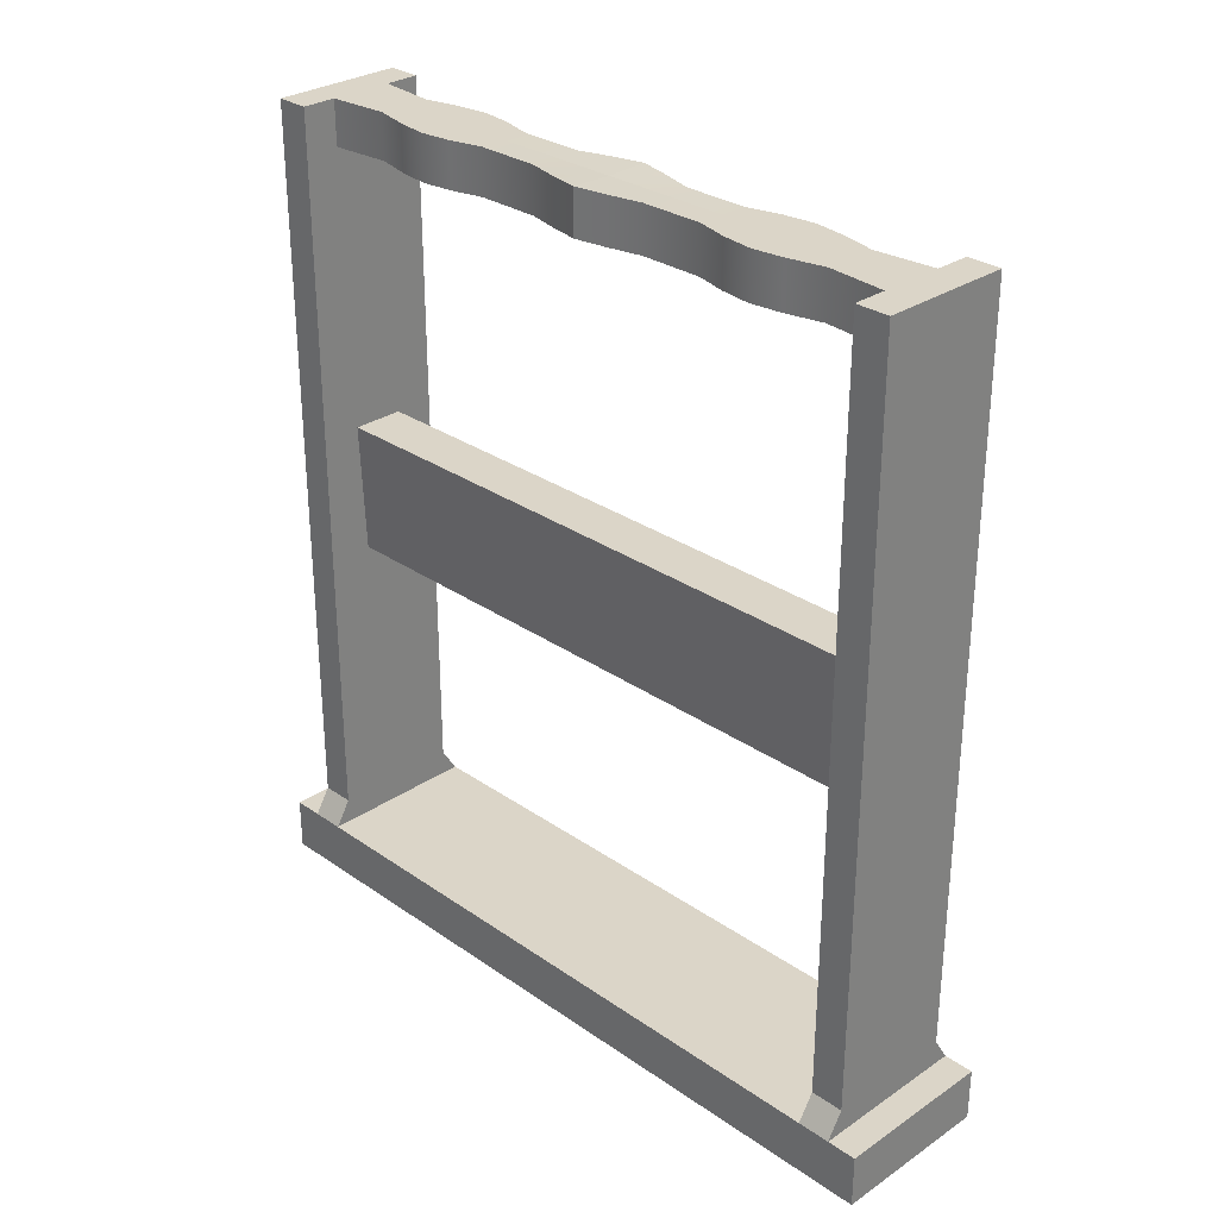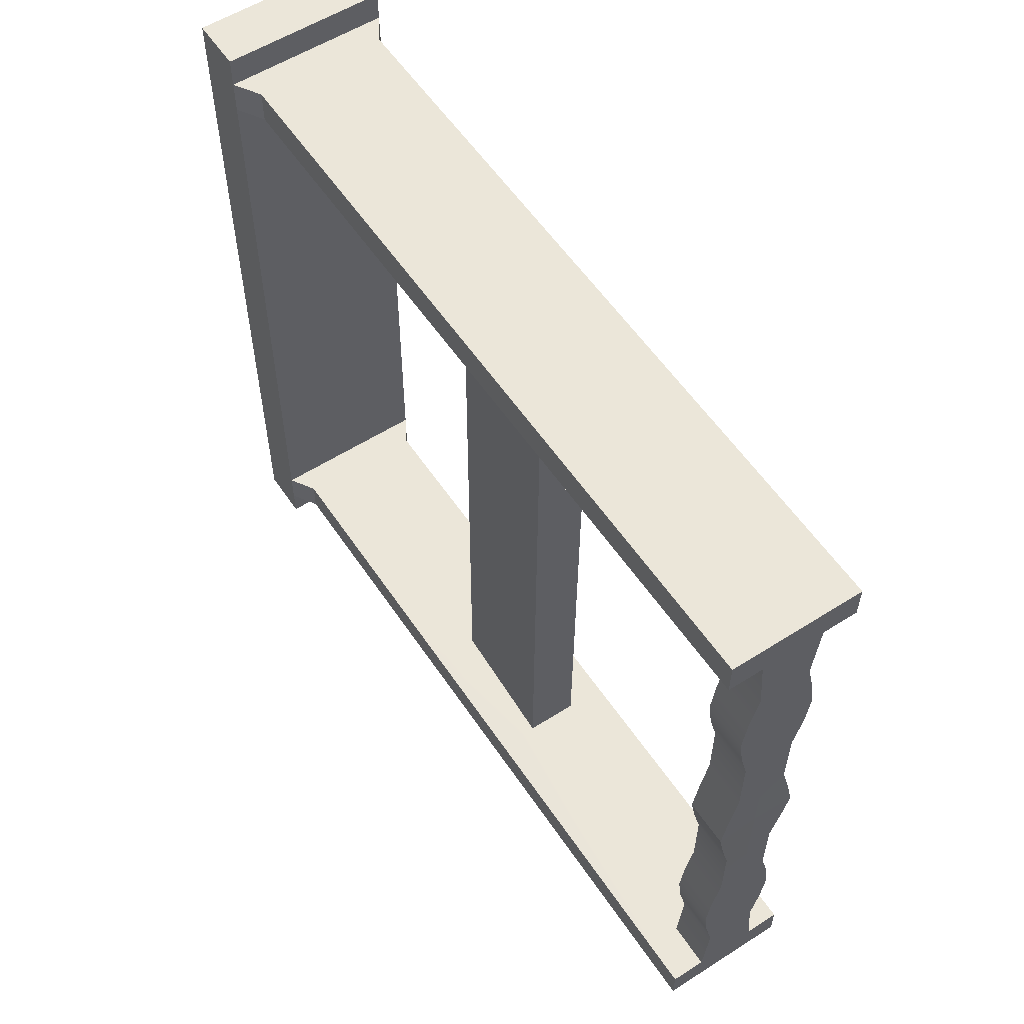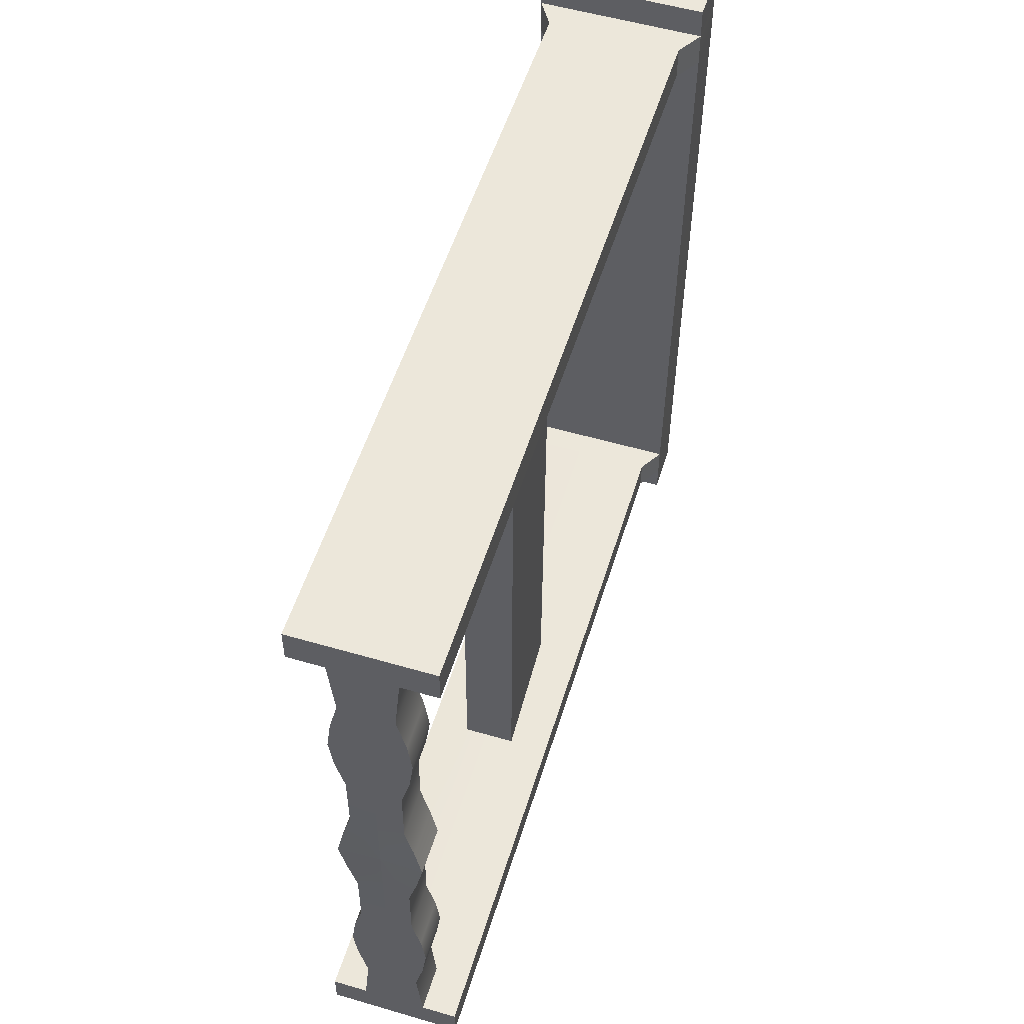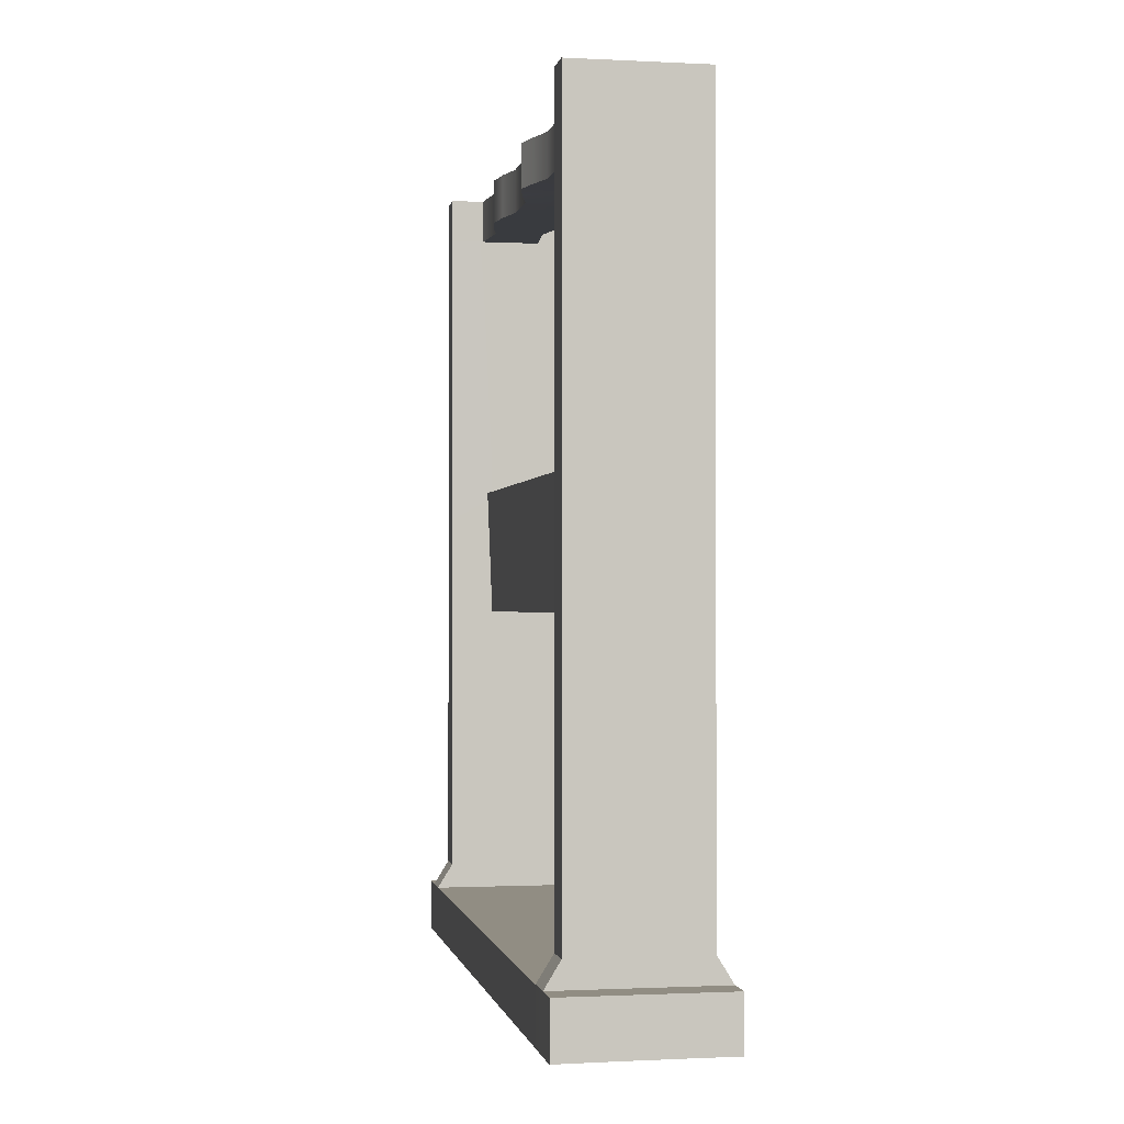
<metadata>
{"format":"obj","ext":"obj","renderer":"f3d","projection":"perspective","resolution":1024,"background":"white","views":[{"elev":29.6,"azim":135.1,"up":"+Y"},{"elev":57.1,"azim":146.4,"up":"+Z"},{"elev":54.2,"azim":-162.9,"up":"+Z"},{"elev":-1.0,"azim":-10.7,"up":"+Y"}]}
</metadata>
<code>
g default1
v -0.2291 0.001331 -1.101
v -0.2291 0.1536 -1.101
v -0.2338 0.001331 -0.000652
v -0.2338 0.1536 -0.000652
v -0.2295 0.001331 -1.014
v -0.2295 0.1536 -1.014
v -0.2299 0.001331 -0.9174
v -0.2299 0.1536 -0.9174
v -0.184 0.2272 -1.014
v -0.1844 0.2272 -0.9172
v -0.184 2.227 -1.014
v -0.1844 2.227 -0.9172
v -0.184 2.357 -1.014
v -0.1844 2.357 -0.9172
v -0.00048 0.1536 0.000339
v 0.003423 0.1536 -0.9164
v 0.003423 0.2272 -0.9164
v 0.003423 2.227 -0.9164
v 0.003423 2.357 -0.9164
v 0.003833 2.357 -1.013
v 0.003833 2.227 -1.013
v 0.003833 0.2272 -1.013
v 0.003833 0.1536 -1.013
v 0.004202 0.1536 -1.1
v 0.004202 0.001331 -1.1
v 0.003833 0.001331 -1.013
v 0.003423 0.001331 -0.9164
v -0.00048 0.001331 0.000339
v -0.06743 0.1536 5.5e-05
v -0.06353 0.1536 -0.9167
v -0.04075 0.2272 -0.9166
v -0.08588 2.227 -0.9168
v -0.08588 2.357 -0.9168
v -0.04034 2.357 -1.013
v -0.04034 2.227 -1.013
v -0.04034 0.2272 -1.013
v -0.06312 0.1536 -1.013
v -0.06275 0.1536 -1.1
v -0.06275 0.001331 -1.1
v -0.06312 0.001331 -1.013
v -0.06353 0.001331 -0.9167
v -0.06743 0.001331 5.5e-05
v -0.1176 2.231 -0.000157
v -0.1176 2.361 -0.000157
v -0.00048 2.227 0.000339
v -0.00048 2.357 0.000339
v 0.000306 2.227 -0.1848
v -0.07324 2.227 -0.1851
v -0.07324 2.357 -0.1851
v 0.000306 2.357 -0.1848
v 0.001087 2.227 -0.3677
v -0.07246 2.227 -0.368
v -0.07246 2.357 -0.368
v 0.001087 2.357 -0.3677
v 0.001865 2.227 -0.5506
v -0.1073 2.227 -0.5511
v -0.1073 2.357 -0.5511
v 0.001865 2.357 -0.5506
v 0.002695 2.227 -0.7456
v -0.07085 2.227 -0.746
v -0.07085 2.357 -0.746
v 0.002695 2.357 -0.7456
v 0.002255 2.227 -0.642
v -0.09518 2.227 -0.6424
v -0.09518 2.357 -0.6424
v 0.002255 2.357 -0.642
v 0.001475 2.227 -0.4591
v -0.09596 2.227 -0.4596
v -0.09596 2.357 -0.4596
v 0.001475 2.357 -0.4591
v -0.2371 -0.000375 1.099
v -0.237 -0.001045 1.013
v -0.237 0.1536 1.013
v -0.2377 0.001331 0.9161
v -0.2377 0.1536 0.9161
v -0.1926 0.2272 1.013
v -0.1922 0.2272 0.9163
v -0.1926 2.227 1.013
v -0.1922 2.227 0.9163
v -0.1926 2.357 1.013
v -0.1922 2.357 0.9163
v -0.00438 0.1536 0.9171
v -0.00438 0.2272 0.9171
v -0.004382 2.227 0.9171
v -0.00438 2.357 0.9171
v -0.004792 2.357 1.014
v -0.004792 2.227 1.014
v -0.004792 0.2272 1.014
v -0.004792 0.1536 1.014
v -0.005161 0.1536 1.1
v -0.005161 0.000966 1.1
v -0.004792 0.001331 1.014
v -0.00438 0.001331 0.9171
v -0.07133 0.1536 0.9168
v -0.04856 0.2272 0.9169
v -0.09369 2.227 0.9167
v -0.09369 2.357 0.9167
v -0.04897 2.357 1.013
v -0.04897 2.227 1.013
v -0.07185 0.1536 1.013
v -0.07222 0.000966 1.1
v -0.07174 0.001331 1.013
v -0.07133 0.001331 0.9168
v -0.001269 2.227 0.1855
v -0.07482 2.227 0.1852
v -0.07482 2.357 0.1852
v -0.001269 2.357 0.1855
v -0.002047 2.227 0.3684
v -0.0756 2.227 0.3681
v -0.0756 2.357 0.3681
v -0.002047 2.357 0.3684
v -0.002828 2.227 0.5513
v -0.112 2.227 0.5508
v -0.112 2.357 0.5508
v -0.002828 2.357 0.5513
v -0.003654 2.227 0.7463
v -0.0772 2.227 0.746
v -0.0772 2.357 0.746
v -0.003654 2.357 0.7463
v -0.003212 2.227 0.6427
v -0.1006 2.227 0.6423
v -0.1006 2.357 0.6423
v -0.003212 2.357 0.6427
v -0.002437 2.227 0.4598
v -0.09987 2.227 0.4594
v -0.09987 2.357 0.4594
v -0.002437 2.357 0.4598
v -0.00438 1.418 0.9171
v -0.07864 1.418 0.9167
v -0.1922 1.418 0.9163
v -0.1926 1.418 1.013
v -0.04897 1.418 1.013
v -0.004792 1.418 1.014
v -0.00438 1.037 0.9171
v -0.0636 1.037 0.9168
v -0.1922 1.037 0.9163
v -0.1926 1.037 1.013
v -0.04897 1.037 1.013
v -0.004792 1.037 1.014
v -0.05581 1.037 -0.9141
v -0.07085 1.417 -0.9142
v 0.003413 1.037 -0.9139
v 0.003413 1.417 -0.9139
v 0.003833 1.417 -1.013
v -0.04034 1.417 -1.013
v -0.184 1.417 -1.014
v -0.1844 1.417 -0.9172
v 0.003833 1.038 -1.013
v -0.04034 1.038 -1.013
v -0.184 1.038 -1.014
v -0.1844 1.038 -0.9172
v 0.2375 0.001331 -1.099
v 0.2375 0.1536 -1.099
v 0.2329 0.001331 0.001332
v 0.2329 0.1536 0.001332
v 0.2372 0.001331 -1.012
v 0.2372 0.1536 -1.012
v 0.2368 0.001331 -0.9154
v 0.2368 0.1536 -0.9154
v 0.1916 0.2272 -1.012
v 0.1912 0.2272 -0.9156
v 0.1916 2.227 -1.012
v 0.1912 2.227 -0.9156
v 0.1916 2.357 -1.012
v 0.1912 2.357 -0.9156
v 0.06647 0.1536 0.000626
v 0.07037 0.1536 -0.9161
v 0.0476 0.2272 -0.9162
v 0.09273 2.227 -0.916
v 0.09273 2.357 -0.916
v 0.04801 2.357 -1.013
v 0.04801 2.227 -1.013
v 0.04801 0.2272 -1.013
v 0.07079 0.1536 -1.013
v 0.07115 0.1536 -1.099
v 0.07115 0.001331 -1.099
v 0.07079 0.001331 -1.013
v 0.07037 0.001331 -0.9161
v 0.06647 0.001331 0.000626
v 0.1166 2.231 0.00084
v 0.1166 2.361 0.00084
v 0.07386 2.227 -0.1845
v 0.07386 2.357 -0.1845
v 0.07463 2.227 -0.3674
v 0.07463 2.357 -0.3674
v 0.111 2.227 -0.5501
v 0.111 2.357 -0.5501
v 0.07624 2.227 -0.7453
v 0.07624 2.357 -0.7453
v 0.09969 2.227 -0.6416
v 0.09969 2.357 -0.6416
v 0.09891 2.227 -0.4587
v 0.09891 2.357 -0.4587
v 0.2282 0.001331 1.101
v 0.2282 0.1536 1.101
v 0.2286 0.001331 1.015
v 0.2286 0.1536 1.015
v 0.229 0.001331 0.9181
v 0.229 0.1536 0.9181
v 0.183 0.2272 1.014
v 0.1834 0.2272 0.9179
v 0.183 2.227 1.014
v 0.1834 2.227 0.9179
v 0.183 2.357 1.014
v 0.1834 2.357 0.9179
v 0.06257 0.1536 0.9173
v 0.0398 0.2272 0.9172
v 0.08492 2.227 0.9174
v 0.08492 2.357 0.9174
v 0.03938 2.357 1.014
v 0.03938 2.227 1.014
v 0.03938 0.2272 1.014
v 0.06216 0.1536 1.014
v 0.06179 0.1536 1.101
v 0.06179 0.001331 1.101
v 0.06216 0.001331 1.014
v 0.06257 0.001331 0.9173
v 0.07228 2.227 0.1858
v 0.07228 2.357 0.1858
v 0.0715 2.227 0.3687
v 0.0715 2.357 0.3687
v 0.1064 2.227 0.5517
v 0.1064 2.357 0.5517
v 0.06989 2.227 0.7466
v 0.06989 2.357 0.7466
v 0.09422 2.227 0.6431
v 0.09422 2.357 0.6431
v 0.095 2.227 0.4602
v 0.095 2.357 0.4602
v 0.06988 1.418 0.9174
v 0.1834 1.418 0.9179
v 0.183 1.418 1.014
v 0.03938 1.418 1.014
v 0.05484 1.037 0.9173
v 0.1834 1.037 0.9179
v 0.183 1.037 1.014
v 0.03938 1.037 1.014
v 0.06263 1.037 -0.9136
v 0.07767 1.417 -0.9135
v 0.04801 1.417 -1.013
v 0.1916 1.417 -1.012
v 0.1912 1.417 -0.9156
v 0.04801 1.038 -1.013
v 0.1916 1.038 -1.012
v 0.1912 1.038 -0.9156
v -0.07233 0.1536 1.1
v -0.2364 0.1536 1.099
v -0.06994 0.2272 1.013
g default2
v 0.09692 2.359 0.09332
v 0.09692 2.229 0.09332
v -0.000873 2.227 0.09291
v -0.09867 2.229 0.09249
v -0.09867 2.359 0.09249
v -0.000873 2.357 0.09291
v 0.09771 2.359 -0.09181
v 0.09771 2.229 -0.09181
v -8.4e-05 2.227 -0.09223
v -0.09788 2.229 -0.09264
v -0.09788 2.359 -0.09264
v -8.4e-05 2.357 -0.09223
g Weaponrack_Double pCube4 pCylinder22 polySurface1
f 39 40 1
f 1 40 5
f 1 5 2
f 2 5 6
f 2 6 38
f 38 6 37
f 2 38 1
f 1 38 39
f 5 40 7
f 7 40 41
f 6 5 8
f 8 5 7
f 34 13 33
f 33 13 14
f 7 41 3
f 3 41 42
f 8 7 4
f 4 7 3
f 30 8 29
f 29 8 4
f 6 9 37
f 37 9 36
f 6 8 9
f 9 8 10
f 8 30 10
f 10 30 31
f 36 9 149
f 149 9 150
f 9 10 150
f 150 10 151
f 31 140 10
f 10 140 151
f 35 11 34
f 34 11 13
f 11 12 13
f 13 12 14
f 12 32 14
f 14 32 33
f 16 30 15
f 15 30 29
f 30 16 31
f 31 16 17
f 140 31 142
f 142 31 17
f 20 34 19
f 19 34 33
f 21 35 20
f 20 35 34
f 22 36 148
f 148 36 149
f 37 36 23
f 23 36 22
f 38 37 24
f 24 37 23
f 39 38 25
f 25 38 24
f 25 26 39
f 39 26 40
f 41 40 27
f 27 40 26
f 42 41 28
f 28 41 27
f 33 32 61
f 61 32 60
f 32 18 60
f 60 18 59
f 33 61 19
f 19 61 62
f 47 257 48
f 48 257 258
f 48 258 49
f 49 258 259
f 50 49 260
f 260 49 259
f 52 51 48
f 48 51 47
f 53 52 49
f 49 52 48
f 54 53 50
f 50 53 49
f 56 55 68
f 68 55 67
f 57 56 69
f 69 56 68
f 57 69 58
f 58 69 70
f 59 63 60
f 60 63 64
f 61 60 65
f 65 60 64
f 62 61 66
f 66 61 65
f 63 55 64
f 64 55 56
f 65 64 57
f 57 64 56
f 66 65 58
f 58 65 57
f 68 67 52
f 52 67 51
f 69 68 53
f 53 68 52
f 69 53 70
f 70 53 54
f 101 71 102
f 102 71 72
f 74 103 72
f 72 103 102
f 75 74 73
f 73 74 72
f 98 97 80
f 80 97 81
f 74 3 103
f 103 3 42
f 75 4 74
f 74 4 3
f 94 29 75
f 75 29 4
f 76 77 73
f 73 77 75
f 75 77 94
f 94 77 95
f 76 248 137
f 137 248 138
f 76 137 77
f 77 137 136
f 136 135 77
f 77 135 95
f 99 98 78
f 78 98 80
f 78 80 79
f 79 80 81
f 79 81 96
f 96 81 97
f 82 15 94
f 94 15 29
f 83 82 95
f 95 82 94
f 135 134 95
f 95 134 83
f 86 85 98
f 98 85 97
f 87 86 99
f 99 86 98
f 139 138 88
f 88 138 248
f 101 102 91
f 91 102 92
f 103 93 102
f 102 93 92
f 42 28 103
f 103 28 93
f 97 118 96
f 96 118 117
f 96 117 84
f 84 117 116
f 119 118 85
f 85 118 97
f 43 45 252
f 252 45 251
f 44 43 253
f 253 43 252
f 254 46 253
f 253 46 44
f 109 105 108
f 108 105 104
f 110 106 109
f 109 106 105
f 111 107 110
f 110 107 106
f 113 125 112
f 112 125 124
f 114 126 113
f 113 126 125
f 127 126 115
f 115 126 114
f 121 120 117
f 117 120 116
f 118 122 117
f 117 122 121
f 119 123 118
f 118 123 122
f 113 112 121
f 121 112 120
f 122 114 121
f 121 114 113
f 123 115 122
f 122 115 114
f 125 109 124
f 124 109 108
f 126 110 125
f 125 110 109
f 111 110 127
f 127 110 126
f 96 84 129
f 129 84 128
f 79 96 130
f 130 96 129
f 131 78 130
f 130 78 79
f 132 99 131
f 131 99 78
f 133 87 132
f 132 87 99
f 130 129 136
f 136 129 135
f 137 131 136
f 136 131 130
f 138 132 137
f 137 132 131
f 139 133 138
f 138 133 132
f 144 145 21
f 21 145 35
f 146 11 145
f 145 11 35
f 147 12 146
f 146 12 11
f 141 32 147
f 147 32 12
f 32 141 18
f 18 141 143
f 148 149 144
f 144 149 145
f 150 146 149
f 149 146 145
f 151 147 150
f 150 147 146
f 140 141 151
f 151 141 147
f 176 152 177
f 177 152 156
f 152 153 156
f 156 153 157
f 153 175 157
f 157 175 174
f 153 152 175
f 175 152 176
f 156 158 177
f 177 158 178
f 157 159 156
f 156 159 158
f 171 170 164
f 164 170 165
f 158 154 178
f 178 154 179
f 159 155 158
f 158 155 154
f 167 166 159
f 159 166 155
f 173 160 174
f 174 160 157
f 157 160 159
f 159 160 161
f 159 161 167
f 167 161 168
f 173 243 160
f 160 243 244
f 160 244 161
f 161 244 245
f 245 238 161
f 161 238 168
f 172 171 162
f 162 171 164
f 162 164 163
f 163 164 165
f 163 165 169
f 169 165 170
f 16 15 167
f 167 15 166
f 17 16 168
f 168 16 167
f 238 142 168
f 168 142 17
f 20 19 171
f 171 19 170
f 21 20 172
f 172 20 171
f 22 148 173
f 173 148 243
f 22 173 23
f 23 173 174
f 175 24 174
f 174 24 23
f 176 25 175
f 175 25 24
f 25 176 26
f 26 176 177
f 178 27 177
f 177 27 26
f 179 28 178
f 178 28 27
f 170 189 169
f 169 189 188
f 169 188 18
f 18 188 59
f 62 189 19
f 19 189 170
f 256 257 182
f 182 257 47
f 255 256 183
f 183 256 182
f 50 260 183
f 183 260 255
f 184 182 51
f 51 182 47
f 185 183 184
f 184 183 182
f 54 50 185
f 185 50 183
f 186 192 55
f 55 192 67
f 187 193 186
f 186 193 192
f 70 193 58
f 58 193 187
f 190 63 188
f 188 63 59
f 189 191 188
f 188 191 190
f 62 66 189
f 189 66 191
f 186 55 190
f 190 55 63
f 191 187 190
f 190 187 186
f 66 58 191
f 191 58 187
f 192 184 67
f 67 184 51
f 193 185 192
f 192 185 184
f 54 185 70
f 70 185 193
f 215 216 194
f 194 216 196
f 194 196 195
f 195 196 197
f 195 197 214
f 214 197 213
f 195 214 194
f 194 214 215
f 196 216 198
f 198 216 217
f 197 196 199
f 199 196 198
f 210 204 209
f 209 204 205
f 198 217 154
f 154 217 179
f 199 198 155
f 155 198 154
f 206 199 166
f 166 199 155
f 197 200 213
f 213 200 212
f 197 199 200
f 200 199 201
f 199 206 201
f 201 206 207
f 212 200 237
f 237 200 236
f 200 201 236
f 236 201 235
f 207 234 201
f 201 234 235
f 211 202 210
f 210 202 204
f 202 203 204
f 204 203 205
f 203 208 205
f 205 208 209
f 82 206 15
f 15 206 166
f 206 82 207
f 207 82 83
f 234 207 134
f 134 207 83
f 86 210 85
f 85 210 209
f 87 211 86
f 86 211 210
f 88 212 139
f 139 212 237
f 213 212 89
f 89 212 88
f 214 213 90
f 90 213 89
f 214 90 215
f 215 90 91
f 91 92 215
f 215 92 216
f 217 216 93
f 93 216 92
f 179 217 28
f 28 217 93
f 209 208 225
f 225 208 224
f 208 84 224
f 224 84 116
f 209 225 85
f 85 225 119
f 251 45 250
f 250 45 180
f 250 180 249
f 249 180 181
f 254 249 46
f 46 249 181
f 220 108 218
f 218 108 104
f 221 220 219
f 219 220 218
f 111 221 107
f 107 221 219
f 222 112 228
f 228 112 124
f 223 222 229
f 229 222 228
f 223 229 115
f 115 229 127
f 116 120 224
f 224 120 226
f 225 224 227
f 227 224 226
f 119 225 123
f 123 225 227
f 120 112 226
f 226 112 222
f 227 226 223
f 223 226 222
f 123 227 115
f 115 227 223
f 228 124 220
f 220 124 108
f 229 228 221
f 221 228 220
f 229 221 127
f 127 221 111
f 208 230 84
f 84 230 128
f 230 208 231
f 231 208 203
f 232 231 202
f 202 231 203
f 233 232 211
f 211 232 202
f 133 233 87
f 87 233 211
f 234 230 235
f 235 230 231
f 236 235 232
f 232 235 231
f 237 236 233
f 233 236 232
f 139 237 133
f 133 237 233
f 144 21 240
f 240 21 172
f 241 240 162
f 162 240 172
f 242 241 163
f 163 241 162
f 239 242 169
f 169 242 163
f 169 18 239
f 239 18 143
f 148 144 243
f 243 144 240
f 244 243 241
f 241 243 240
f 245 244 242
f 242 244 241
f 238 245 239
f 239 245 242
f 89 100 90
f 90 100 246
f 90 246 91
f 91 246 101
f 246 100 247
f 247 100 73
f 246 247 101
f 101 247 71
f 247 73 71
f 71 73 72
f 248 76 100
f 100 76 73
f 88 248 89
f 89 248 100
f 129 128 141
f 141 128 143
f 135 129 140
f 140 129 141
f 134 135 142
f 142 135 140
f 128 230 143
f 143 230 239
f 230 234 239
f 239 234 238
f 234 134 238
f 238 134 142
f 218 250 219
f 219 250 249
f 104 251 218
f 218 251 250
f 252 251 105
f 105 251 104
f 253 252 106
f 106 252 105
f 107 254 106
f 106 254 253
f 107 219 254
f 254 219 249
f 181 180 255
f 255 180 256
f 257 256 45
f 45 256 180
f 257 45 258
f 258 45 43
f 258 43 259
f 259 43 44
f 260 259 46
f 46 259 44
f 260 46 255
f 255 46 181

</code>
